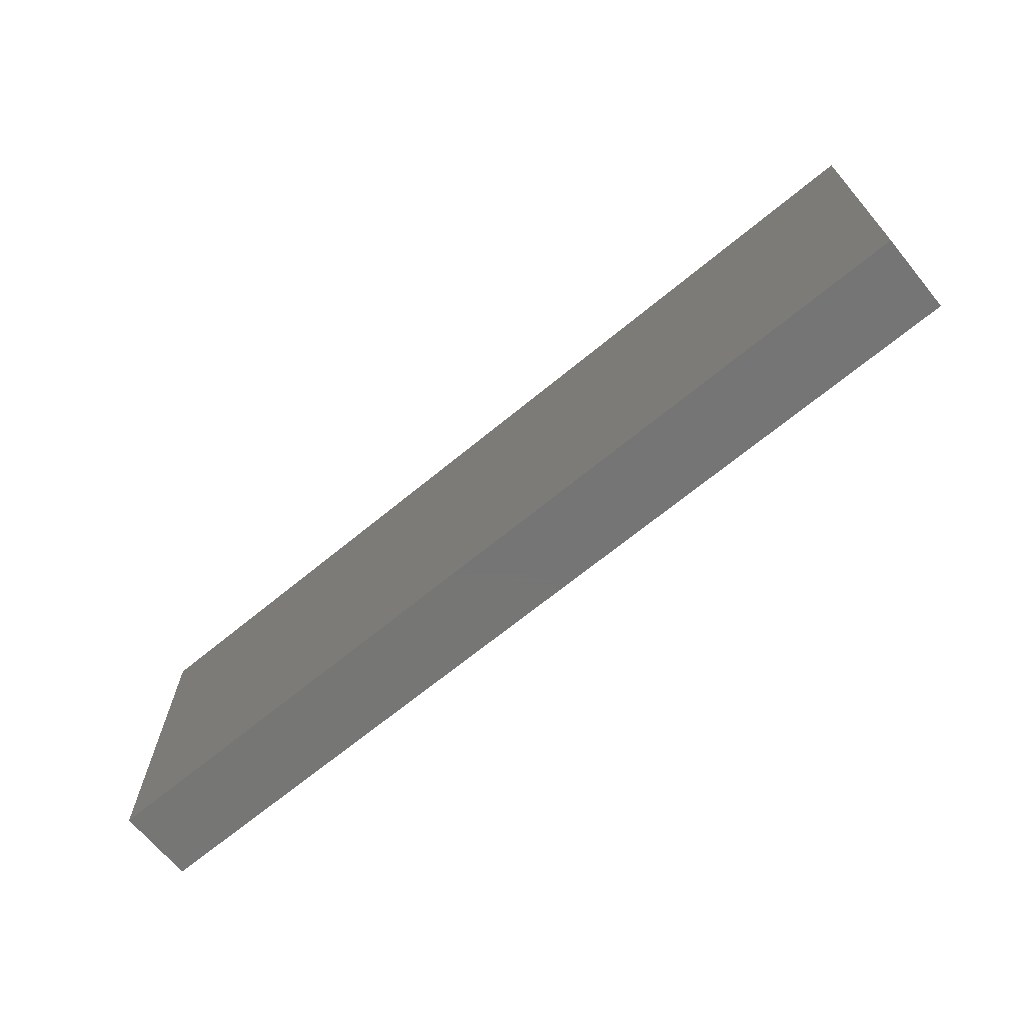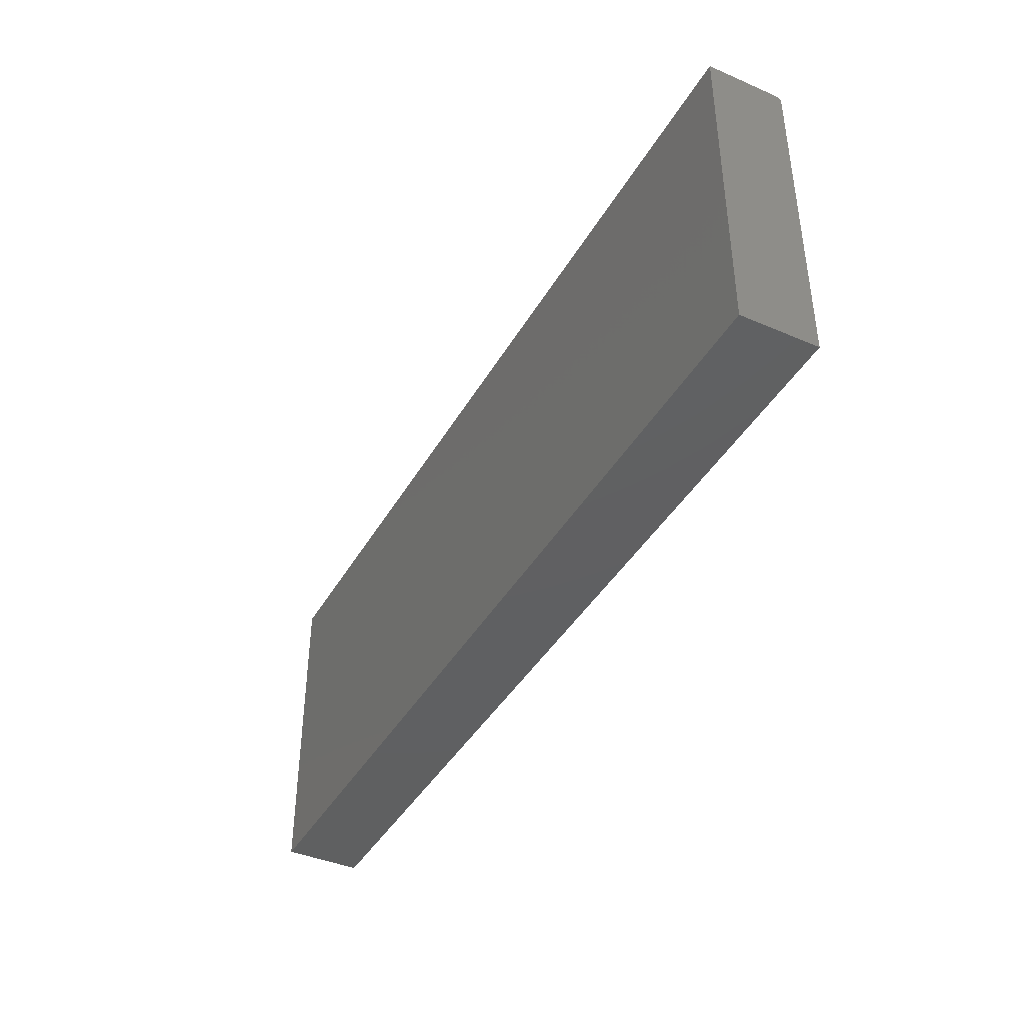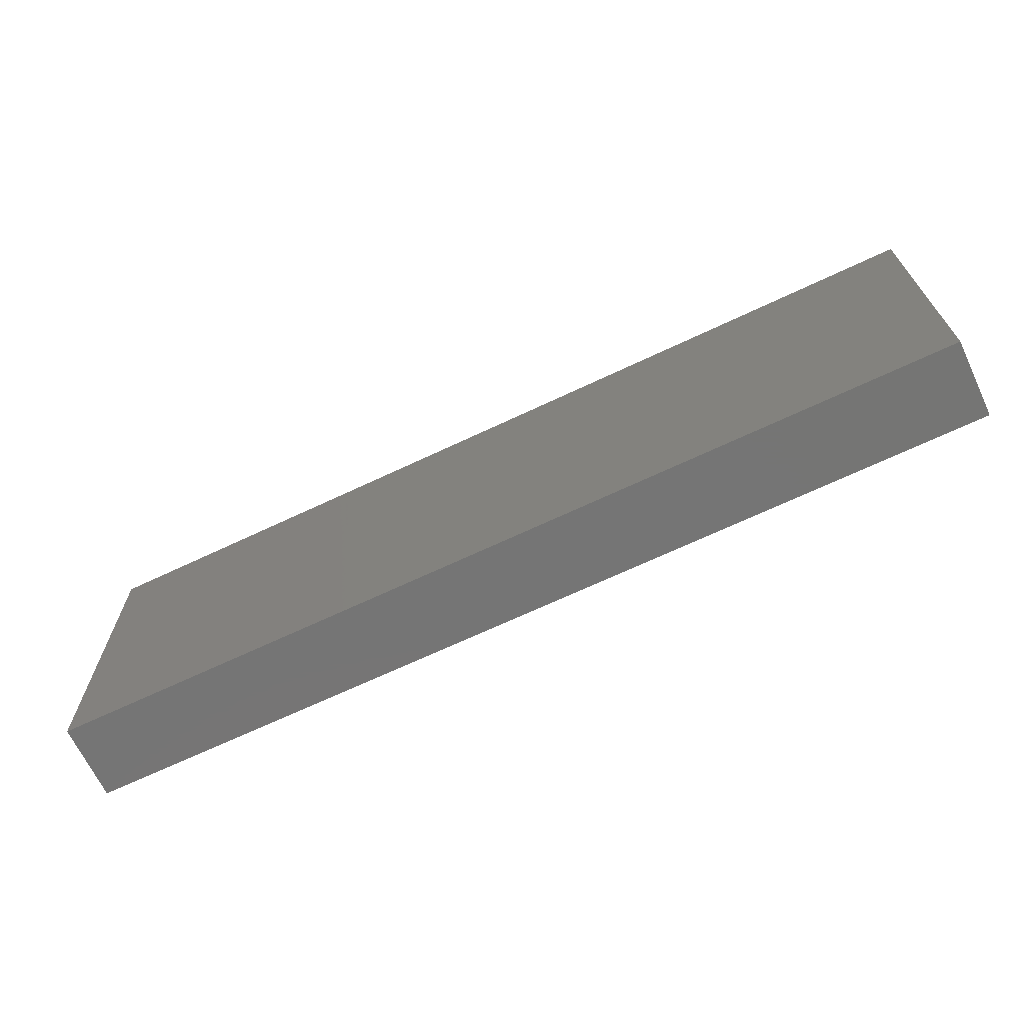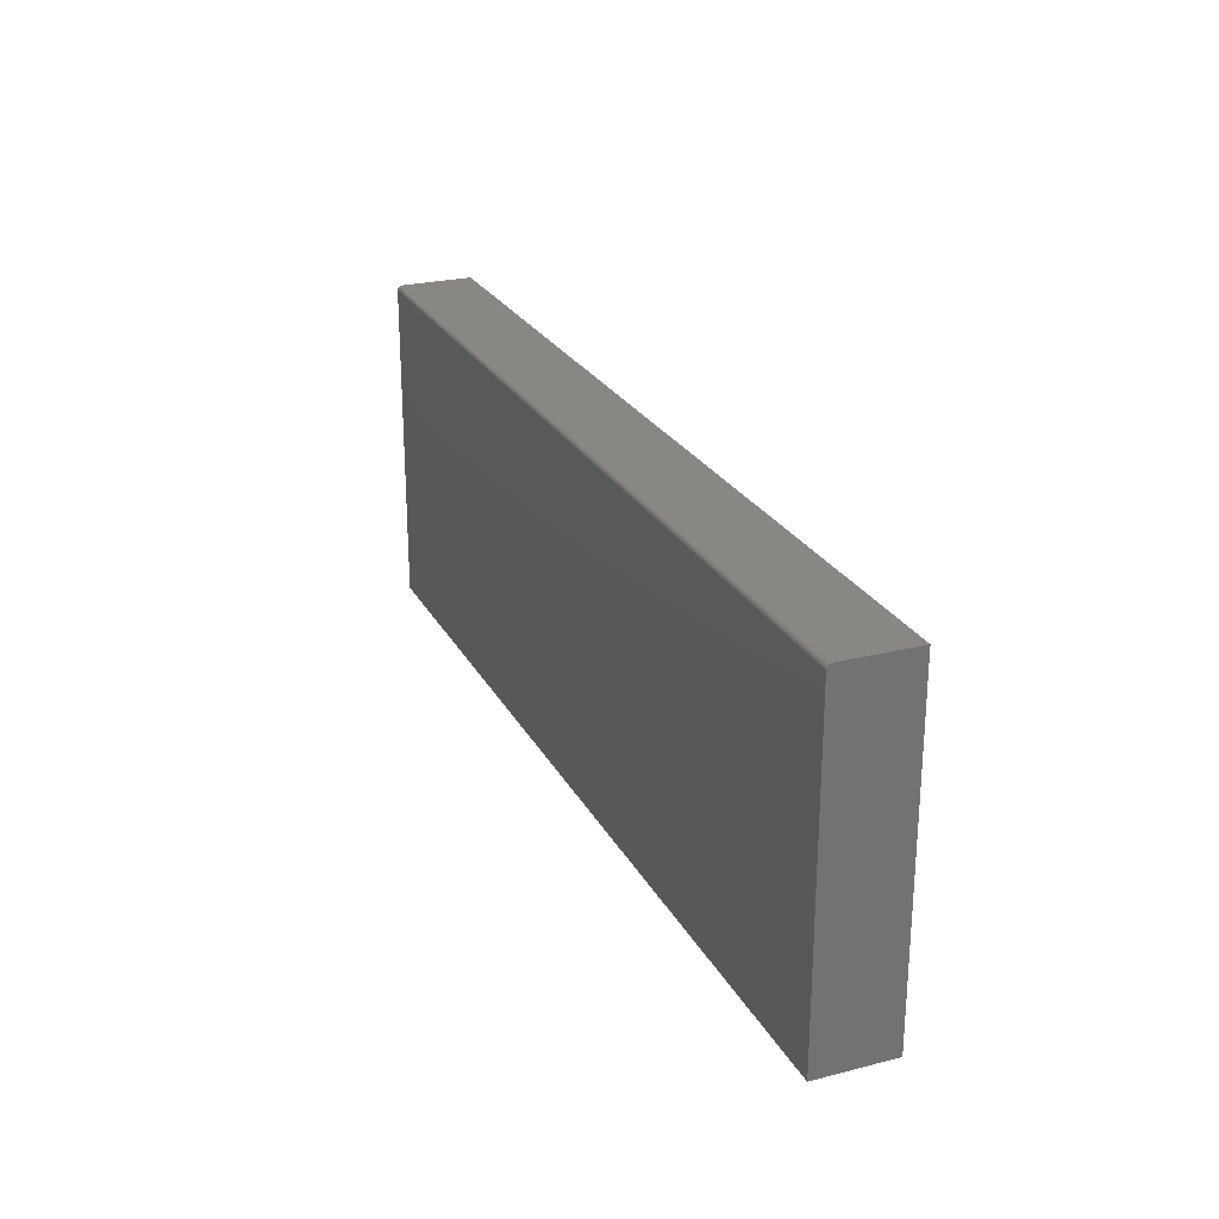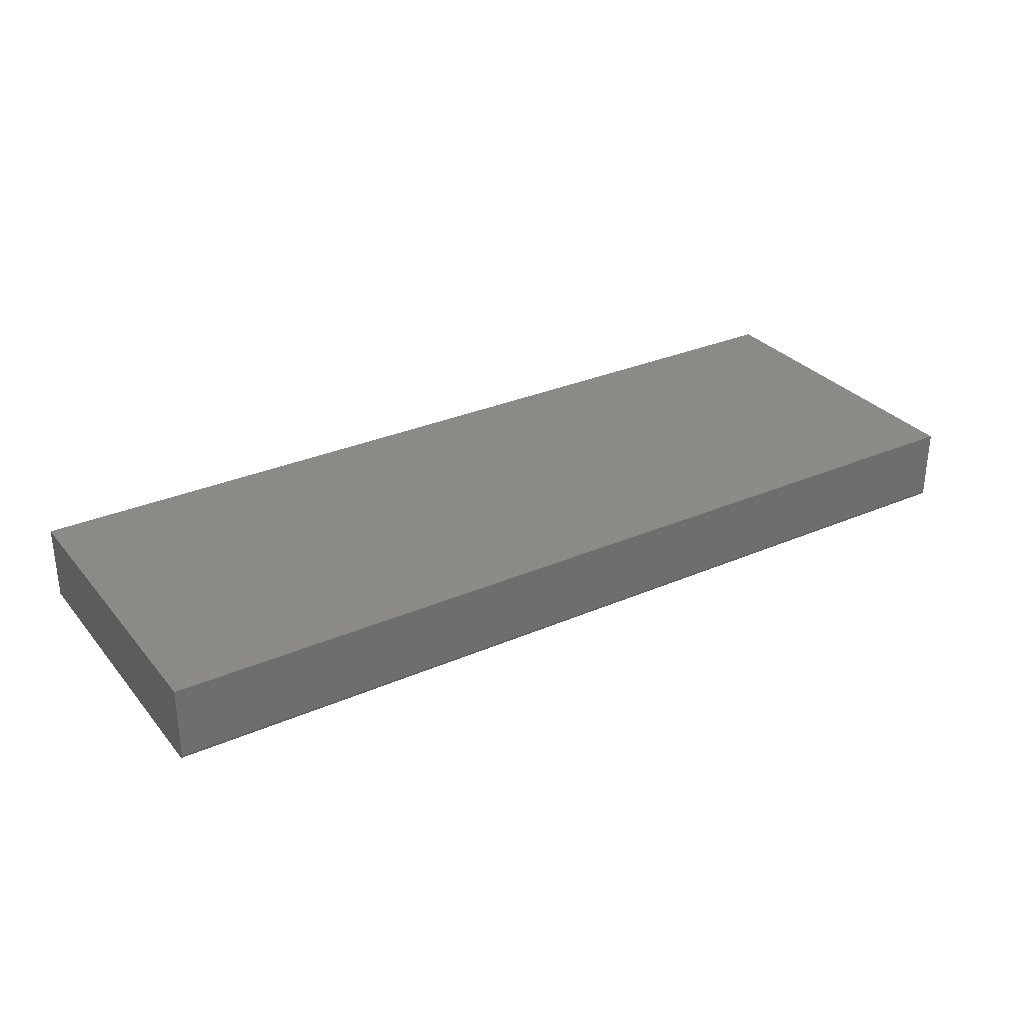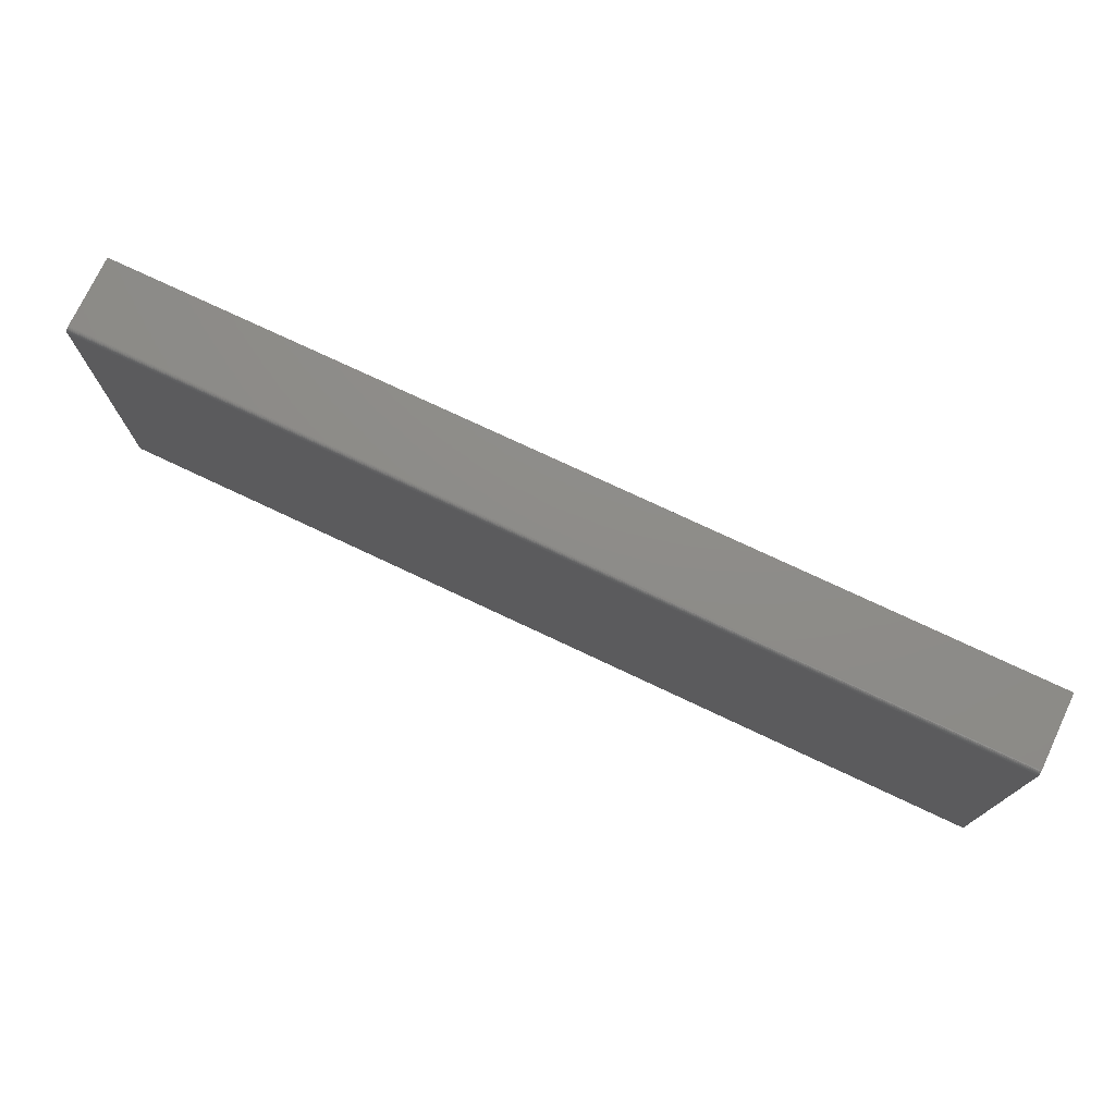
<metadata>
{"format":"stl","ext":"stl","renderer":"f3d","projection":"perspective","resolution":1024,"background":"white","views":[{"elev":-68.0,"azim":-140.5,"up":"+Y"},{"elev":-41.1,"azim":62.4,"up":"+Y"},{"elev":-67.6,"azim":25.4,"up":"+Y"},{"elev":24.8,"azim":-112.4,"up":"+Y"},{"elev":30.4,"azim":147.9,"up":"+Z"},{"elev":74.8,"azim":-154.7,"up":"+Y"}]}
</metadata>
<code>
# stl→obj: 24 verts, 44 faces
v -0.75 -0.2656 -0.125
v -0.75 0.2634 -0.125
v 0.75 -0.2656 -0.125
v 0.75 0.2634 -0.125
v -0.75 0.2677 -0.1237
v -0.75 0.2649 -0.1248
v -0.75 0.2664 -0.1244
v -0.75 -0.2656 0
v -0.75 0.2712 0
v -0.75 0.2712 -0.1172
v -0.75 0.2711 -0.1187
v -0.75 0.2706 -0.1202
v -0.75 0.2699 -0.1215
v -0.75 0.2689 -0.1227
v 0.75 0.2712 -0.1172
v 0.75 0.2712 0
v 0.75 0.2689 -0.1227
v 0.75 0.2699 -0.1215
v 0.75 0.2677 -0.1237
v 0.75 -0.2656 0
v 0.75 0.2649 -0.1248
v 0.75 0.2664 -0.1244
v 0.75 0.2706 -0.1202
v 0.75 0.2711 -0.1187
f 1 2 3
f 3 2 4
f 5 6 2
f 7 6 5
f 8 9 10
f 8 10 11
f 8 11 12
f 8 12 13
f 8 13 14
f 8 14 5
f 8 5 2
f 8 2 1
f 15 10 16
f 16 10 9
f 17 18 19
f 20 3 4
f 16 20 4
f 16 4 21
f 16 21 22
f 16 22 19
f 16 19 18
f 18 23 24
f 18 24 15
f 18 15 16
f 4 2 21
f 21 2 6
f 21 6 22
f 22 6 7
f 22 7 19
f 19 7 5
f 19 5 17
f 17 5 14
f 17 14 18
f 18 14 13
f 18 13 23
f 23 13 12
f 23 12 24
f 24 12 11
f 24 11 15
f 15 11 10
f 8 20 9
f 9 20 16
f 1 3 8
f 8 3 20

</code>
